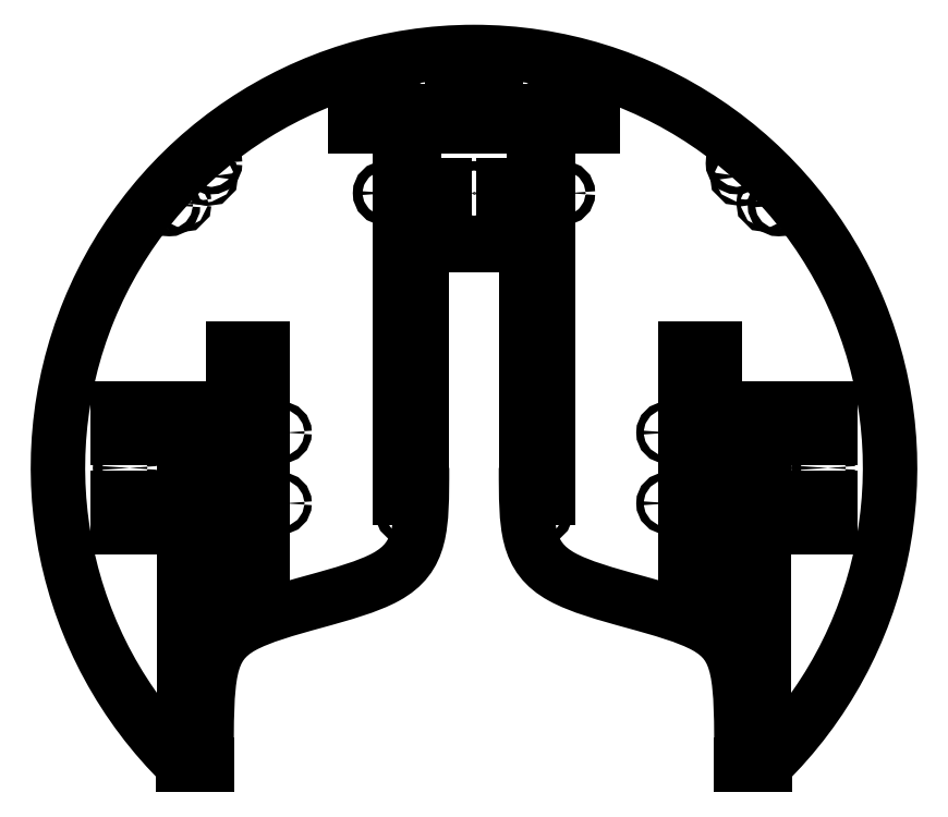
<metadata>
{"format":"dxf","ext":"dxf","renderer":"ezdxf+matplotlib","layout":"modelspace","background":"white","min_lineweight":24,"dpi":150}
</metadata>
<code>
0
SECTION
2
ENTITIES
0
ARC
8
0
10
0
20
0
30
0
40
7
50
314.4
51
225.6
0
SPLINE
8
0
70
8
71
3
72
10
73
6
74
0
40
0
40
0
40
0
40
0
40
0.3333
40
0.6667
40
1
40
1
40
1
40
1
10
-4.5
20
-5
30
0
10
-4.5
20
-3.5
30
0
10
-4.5
20
-2.5
30
0
10
-0.875
20
-2
30
0
10
-0.875
20
-1
30
0
10
-0.875
20
0
30
0
0
SPLINE
8
0
70
8
71
3
72
10
73
6
74
0
40
0
40
0
40
0
40
0
40
0.3333
40
0.6667
40
1
40
1
40
1
40
1
10
4.5
20
-5
30
0
10
4.5
20
-3.5
30
0
10
4.5
20
-2.5
30
0
10
0.875
20
-2
30
0
10
0.875
20
-1
30
0
10
0.875
20
0
30
0
0
LINE
8
0
10
-0.875
20
0
30
0
11
-0.875
21
3.75
31
0
0
LINE
8
0
10
0.875
20
0
30
0
11
0.875
21
3.75
31
0
0
LINE
8
0
10
-0.875
20
3.75
30
0
11
0.875
21
3.75
31
0
0
LINE
8
0
10
1.25
20
-0.5
30
0
11
1.25
21
0
31
0
0
LINE
8
0
10
1.25
20
0.5
30
0
11
1.25
21
1
31
0
0
LINE
8
0
10
1.25
20
0.5
30
0
11
1.25
21
1
31
0
0
LINE
8
0
10
1.25
20
1.5
30
0
11
1.25
21
2
31
0
0
LINE
8
0
10
1.25
20
1.5
30
0
11
1.25
21
2
31
0
0
LINE
8
0
10
1.25
20
2.5
30
0
11
1.25
21
3.25
31
0
0
LINE
8
0
10
1.25
20
5.5
30
0
11
1.25
21
5.75
31
0
0
CIRCLE
8
0
10
1.125
20
-0.75
30
0
40
0.08
0
CIRCLE
8
0
10
1.125
20
0.25
30
0
40
0.08
0
CIRCLE
8
0
10
1.125
20
1.25
30
0
40
0.08
0
CIRCLE
8
0
10
1.125
20
2.25
30
0
40
0.08
0
CIRCLE
8
0
10
1.125
20
3.5
30
0
40
0.08
0
CIRCLE
8
0
10
1.125
20
5.25
30
0
40
0.08
0
LINE
8
0
10
1.25
20
-0.5
30
0
11
1
21
-0.5
31
0
0
LINE
8
0
10
1.25
20
0
30
0
11
1
21
0
31
0
0
LINE
8
0
10
1.25
20
0.5
30
0
11
1
21
0.5
31
0
0
LINE
8
0
10
1.25
20
1
30
0
11
1
21
1
31
0
0
LINE
8
0
10
1.25
20
1.5
30
0
11
1
21
1.5
31
0
0
LINE
8
0
10
1.25
20
1.5
30
0
11
1
21
1.5
31
0
0
LINE
8
0
10
1.25
20
2
30
0
11
1
21
2
31
0
0
LINE
8
0
10
1.25
20
2.5
30
0
11
1
21
2.5
31
0
0
LINE
8
0
10
1.25
20
3.25
30
0
11
1
21
3.25
31
0
0
LINE
8
0
10
1.25
20
3.75
30
0
11
1
21
3.75
31
0
0
LINE
8
0
10
1.25
20
5
30
0
11
1
21
5
31
0
0
LINE
8
0
10
1.25
20
5.5
30
0
11
1
21
5.5
31
0
0
LINE
8
0
10
1
20
5
30
0
11
1
21
4.75
31
0
0
LINE
8
0
10
1
20
4.5
30
0
11
1
21
3.75
31
0
0
LINE
8
0
10
1
20
3.25
30
0
11
1
21
2.5
31
0
0
LINE
8
0
10
1
20
2
30
0
11
1
21
1.5
31
0
0
LINE
8
0
10
1
20
1
30
0
11
1
21
0.5
31
0
0
LINE
8
0
10
1
20
0
30
0
11
1
21
-0.5
31
0
0
LINE
8
0
10
6
20
-1
30
0
11
5.75
21
-1
31
0
0
LINE
8
0
10
6
20
1
30
0
11
5.75
21
1
31
0
0
LINE
8
0
10
-6
20
-1
30
0
11
-5.75
21
-1
31
0
0
LINE
8
0
10
-6
20
1
30
0
11
-5.75
21
1
31
0
0
CIRCLE
8
0
10
-5.875
20
0
30
0
40
0.08
0
CIRCLE
8
0
10
5.875
20
0
30
0
40
0.08
0
LINE
8
0
10
-5.75
20
-1
30
0
11
-5.75
21
-0.5
31
0
0
LINE
8
0
10
-6
20
-1
30
0
11
-6
21
-0.5
31
0
0
LINE
8
0
10
5.75
20
-1
30
0
11
5.75
21
-0.5
31
0
0
LINE
8
0
10
6
20
-1
30
0
11
6
21
-0.5
31
0
0
LINE
8
0
10
6
20
1
30
0
11
6
21
0.5
31
0
0
LINE
8
0
10
5.75
20
1
30
0
11
5.75
21
0.5
31
0
0
LINE
8
0
10
-5.75
20
1
30
0
11
-5.75
21
0.5
31
0
0
LINE
8
0
10
-6
20
1
30
0
11
-6
21
0.5
31
0
0
LINE
8
0
10
-5.75
20
0.5
30
0
11
-6
21
0.5
31
0
0
LINE
8
0
10
-6
20
-0.5
30
0
11
-6
21
-0.5
31
0
0
LINE
8
0
10
-6
20
-0.5
30
0
11
-5.75
21
-0.5
31
0
0
LINE
8
0
10
5.75
20
-0.5
30
0
11
6
21
-0.5
31
0
0
LINE
8
0
10
6
20
0.5
30
0
11
5.75
21
0.5
31
0
0
LINE
8
0
10
-4.5
20
-5
30
0
11
-4.625
21
-5
31
0
0
LINE
8
0
10
-4.899
20
-5
30
0
11
-4.875
21
-5
31
0
0
LINE
8
0
10
-4.875
20
-5
30
0
11
-4.875
21
-4
31
0
0
LINE
8
0
10
-4.625
20
-5
30
0
11
-4.625
21
-4
31
0
0
LINE
8
0
10
-4.625
20
-4
30
0
11
-4.875
21
-4
31
0
0
LINE
8
0
10
4.5
20
-5
30
0
11
4.625
21
-5
31
0
0
LINE
8
0
10
4.875
20
-5
30
0
11
4.899
21
-5
31
0
0
LINE
8
0
10
4.625
20
-5
30
0
11
4.625
21
-4
31
0
0
LINE
8
0
10
4.875
20
-5
30
0
11
4.875
21
-4
31
0
0
LINE
8
0
10
4.625
20
-4
30
0
11
4.875
21
-4
31
0
0
LINE
8
0
10
-4.875
20
-3.5
30
0
11
-4.875
21
-2.5
31
0
0
LINE
8
0
10
-4.875
20
-2
30
0
11
-4.625
21
-2
31
0
0
LINE
8
0
10
-4.875
20
-2.5
30
0
11
-4.625
21
-2.5
31
0
0
LINE
8
0
10
-4.875
20
-3.5
30
0
11
-4.625
21
-3.5
31
0
0
LINE
8
0
10
-4.625
20
-2.5
30
0
11
-4.625
21
-3.5
31
0
0
CIRCLE
8
0
10
-4.75
20
-2.25
30
0
40
0.08
0
CIRCLE
8
0
10
-4.75
20
-3.75
30
0
40
0.08
0
LINE
8
0
10
4.875
20
-3.5
30
0
11
4.875
21
-2.5
31
0
0
LINE
8
0
10
4.875
20
-2
30
0
11
4.625
21
-2
31
0
0
LINE
8
0
10
4.875
20
-2.5
30
0
11
4.625
21
-2.5
31
0
0
LINE
8
0
10
4.875
20
-3.5
30
0
11
4.625
21
-3.5
31
0
0
LINE
8
0
10
4.625
20
-2.5
30
0
11
4.625
21
-3.5
31
0
0
CIRCLE
8
0
10
4.75
20
-2.25
30
0
40
0.08
0
CIRCLE
8
0
10
4.75
20
-3.75
30
0
40
0.08
0
LINE
8
0
10
-1
20
-0.5
30
0
11
-1
21
0
31
0
0
LINE
8
0
10
-1
20
0.5
30
0
11
-1
21
1
31
0
0
LINE
8
0
10
-1
20
0.5
30
0
11
-1
21
1
31
0
0
LINE
8
0
10
-1
20
1.5
30
0
11
-1
21
2
31
0
0
LINE
8
0
10
-1
20
1.5
30
0
11
-1
21
2
31
0
0
LINE
8
0
10
-1
20
2.5
30
0
11
-1
21
3.25
31
0
0
LINE
8
0
10
-1
20
3.75
30
0
11
-1
21
4.5
31
0
0
LINE
8
0
10
-1
20
4.75
30
0
11
-1
21
5
31
0
0
CIRCLE
8
0
10
-1.125
20
-0.75
30
0
40
0.08
0
CIRCLE
8
0
10
-1.125
20
0.25
30
0
40
0.08
0
CIRCLE
8
0
10
-1.125
20
1.25
30
0
40
0.08
0
CIRCLE
8
0
10
-1.125
20
2.25
30
0
40
0.08
0
CIRCLE
8
0
10
-1.125
20
3.5
30
0
40
0.08
0
CIRCLE
8
0
10
-1.125
20
5.25
30
0
40
0.08
0
LINE
8
0
10
-1
20
-0.5
30
0
11
-1.25
21
-0.5
31
0
0
LINE
8
0
10
-1
20
0
30
0
11
-1.25
21
0
31
0
0
LINE
8
0
10
-1
20
0.5
30
0
11
-1.25
21
0.5
31
0
0
LINE
8
0
10
-1
20
1
30
0
11
-1.25
21
1
31
0
0
LINE
8
0
10
-1
20
1.5
30
0
11
-1.25
21
1.5
31
0
0
LINE
8
0
10
-1
20
1.5
30
0
11
-1.25
21
1.5
31
0
0
LINE
8
0
10
-1
20
2
30
0
11
-1.25
21
2
31
0
0
LINE
8
0
10
-1
20
2.5
30
0
11
-1.25
21
2.5
31
0
0
LINE
8
0
10
-1
20
3.25
30
0
11
-1.25
21
3.25
31
0
0
LINE
8
0
10
-1
20
3.75
30
0
11
-1.25
21
3.75
31
0
0
LINE
8
0
10
-1
20
5
30
0
11
-1.25
21
5
31
0
0
LINE
8
0
10
-1
20
5.5
30
0
11
-1.25
21
5.5
31
0
0
LINE
8
0
10
-1.25
20
5.75
30
0
11
-1.25
21
5.5
31
0
0
LINE
8
0
10
-1.25
20
3.25
30
0
11
-1.25
21
2.5
31
0
0
LINE
8
0
10
-1.25
20
2
30
0
11
-1.25
21
1.5
31
0
0
LINE
8
0
10
-1.25
20
1
30
0
11
-1.25
21
0.5
31
0
0
LINE
8
0
10
-1.25
20
0
30
0
11
-1.25
21
-0.5
31
0
0
LINE
8
0
10
-0.25
20
5.75
30
0
11
0.25
21
5.75
31
0
0
LINE
8
0
10
-1.25
20
5.75
30
0
11
-2
21
5.75
31
0
0
LINE
8
0
10
1.25
20
5.75
30
0
11
2
21
5.75
31
0
0
CIRCLE
8
0
10
-0.75
20
5.875
30
0
40
0.08
0
CIRCLE
8
0
10
0.75
20
5.875
30
0
40
0.08
0
LINE
8
0
10
-2
20
5.75
30
0
11
-2
21
6
31
0
0
LINE
8
0
10
-0.25
20
5.75
30
0
11
-0.25
21
6
31
0
0
LINE
8
0
10
0.25
20
5.75
30
0
11
0.25
21
6
31
0
0
LINE
8
0
10
2
20
5.75
30
0
11
2
21
6
31
0
0
LINE
8
0
10
-0.25
20
6
30
0
11
0.25
21
6
31
0
0
LINE
8
0
10
0.5
20
4.5
30
0
11
1
21
4.5
31
0
0
LINE
8
0
10
-0.5
20
4.5
30
0
11
-1
21
4.5
31
0
0
CIRCLE
8
0
10
-1.5
20
4.625
30
0
40
0.08
0
CIRCLE
8
0
10
0
20
4.625
30
0
40
0.08
0
LINE
8
0
10
-0.5
20
4.5
30
0
11
-0.5
21
4.75
31
0
0
LINE
8
0
10
0.5
20
4.5
30
0
11
0.5
21
4.75
31
0
0
LINE
8
0
10
-1
20
4.75
30
0
11
-0.5
21
4.75
31
0
0
LINE
8
0
10
0.5
20
4.75
30
0
11
1
21
4.75
31
0
0
LINE
8
0
10
-1.25
20
5
30
0
11
-1.25
21
3.75
31
0
0
LINE
8
0
10
1.25
20
5
30
0
11
1.25
21
3.75
31
0
0
LINE
8
0
10
-2
20
6
30
0
11
-1
21
6
31
0
0
LINE
8
0
10
-1
20
6
30
0
11
-1
21
5.5
31
0
0
LINE
8
0
10
1
20
5.5
30
0
11
1
21
6
31
0
0
LINE
8
0
10
1
20
6
30
0
11
2
21
6
31
0
0
LINE
8
0
10
0
20
4.625
30
0
11
0
21
4.625
31
0
0
CIRCLE
8
0
10
1.5
20
4.625
30
0
40
0.08
0
LINE
8
0
10
-0.375
20
6.9
30
0
11
0.375
21
6.9
31
0
0
LINE
8
0
10
-0.375
20
6.9
30
0
11
-0.375
21
6.65
31
0
0
LINE
8
0
10
0.375
20
6.9
30
0
11
0.375
21
6.65
31
0
0
LINE
8
0
10
-0.375
20
6.65
30
0
11
0.375
21
6.65
31
0
0
CIRCLE
8
0
10
-0.6875
20
6.775
30
0
40
0.08
0
CIRCLE
8
0
10
0.6875
20
6.775
30
0
40
0.08
0
CIRCLE
8
0
10
-3.25
20
0.595
30
0
40
0.0615
0
CIRCLE
8
0
10
-3.25
20
-0.595
30
0
40
0.0615
0
CIRCLE
8
0
10
3.25
20
0.595
30
0
40
0.0615
0
CIRCLE
8
0
10
3.25
20
-0.595
30
0
40
0.0615
0
LINE
8
0
10
-3.55
20
-2
30
0
11
-3.55
21
2
31
0
0
LINE
8
0
10
3.55
20
-2
30
0
11
3.55
21
2
31
0
0
LINE
8
0
10
3.55
20
2
30
0
11
4.05
21
2
31
0
0
LINE
8
0
10
3.55
20
-2
30
0
11
4.05
21
-2
31
0
0
LINE
8
0
10
-3.55
20
2
30
0
11
-4.05
21
2
31
0
0
LINE
8
0
10
-3.55
20
-2
30
0
11
-4.05
21
-2
31
0
0
LINE
8
0
10
-4.05
20
-2
30
0
11
-4.05
21
2
31
0
0
LINE
8
0
10
4.05
20
-2
30
0
11
4.05
21
2
31
0
0
LINE
8
0
10
-4.875
20
-0.25
30
0
11
-4.875
21
0.25
31
0
0
LINE
8
0
10
-4.625
20
-0.25
30
0
11
-4.625
21
0.25
31
0
0
LINE
8
0
10
-4.875
20
0.75
30
0
11
-4.875
21
1
31
0
0
LINE
8
0
10
-4.625
20
0.75
30
0
11
-4.625
21
1
31
0
0
LINE
8
0
10
-4.875
20
1
30
0
11
-4.625
21
1
31
0
0
LINE
8
0
10
-4.875
20
0.75
30
0
11
-4.625
21
0.75
31
0
0
LINE
8
0
10
-4.875
20
0.25
30
0
11
-4.625
21
0.25
31
0
0
LINE
8
0
10
-4.875
20
-0.25
30
0
11
-4.625
21
-0.25
31
0
0
LINE
8
0
10
-4.625
20
-0.75
30
0
11
-4.875
21
-0.75
31
0
0
LINE
8
0
10
-4.875
20
-0.75
30
0
11
-4.875
21
-2
31
0
0
LINE
8
0
10
-4.625
20
-0.75
30
0
11
-4.625
21
-2
31
0
0
CIRCLE
8
0
10
-4.75
20
0.5
30
0
40
0.08
0
CIRCLE
8
0
10
-4.75
20
-0.5
30
0
40
0.08
0
LINE
8
0
10
4.625
20
-0.25
30
0
11
4.625
21
0.25
31
0
0
LINE
8
0
10
4.875
20
-0.25
30
0
11
4.875
21
0.25
31
0
0
LINE
8
0
10
4.625
20
0.75
30
0
11
4.625
21
1
31
0
0
LINE
8
0
10
4.875
20
0.75
30
0
11
4.875
21
1
31
0
0
LINE
8
0
10
4.625
20
1
30
0
11
4.875
21
1
31
0
0
LINE
8
0
10
4.625
20
0.75
30
0
11
4.875
21
0.75
31
0
0
LINE
8
0
10
4.625
20
0.25
30
0
11
4.875
21
0.25
31
0
0
LINE
8
0
10
4.625
20
-0.25
30
0
11
4.875
21
-0.25
31
0
0
LINE
8
0
10
4.875
20
-0.75
30
0
11
4.625
21
-0.75
31
0
0
LINE
8
0
10
4.625
20
-0.75
30
0
11
4.625
21
-2
31
0
0
LINE
8
0
10
4.875
20
-0.75
30
0
11
4.875
21
-2
31
0
0
CIRCLE
8
0
10
4.75
20
0.5
30
0
40
0.08
0
CIRCLE
8
0
10
4.75
20
-0.5
30
0
40
0.08
0
CIRCLE
8
0
10
5.127
20
4.419
30
0
40
0.0625
0
CIRCLE
8
0
10
4.419
20
5.127
30
0
40
0.0625
0
CIRCLE
8
0
10
4.906
20
4.464
30
0
40
0.03125
0
CIRCLE
8
0
10
4.464
20
4.906
30
0
40
0.03125
0
CIRCLE
8
0
10
-4.419
20
5.127
30
0
40
0.0625
0
CIRCLE
8
0
10
-5.127
20
4.419
30
0
40
0.0625
0
CIRCLE
8
0
10
-4.464
20
4.906
30
0
40
0.03125
0
CIRCLE
8
0
10
-4.906
20
4.464
30
0
40
0.03125
0
ENDSEC
0
EOF

</code>
